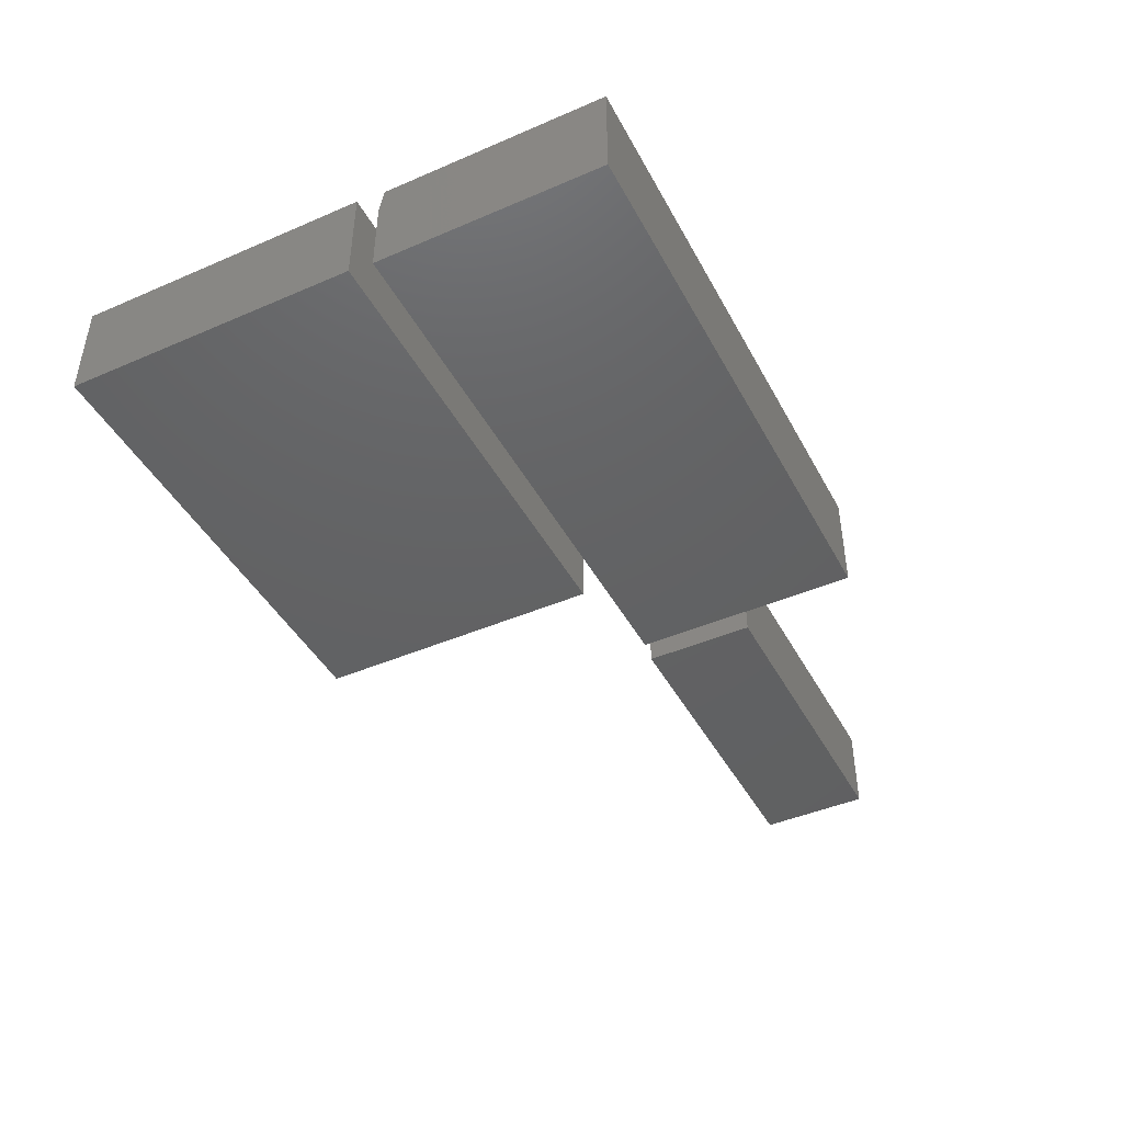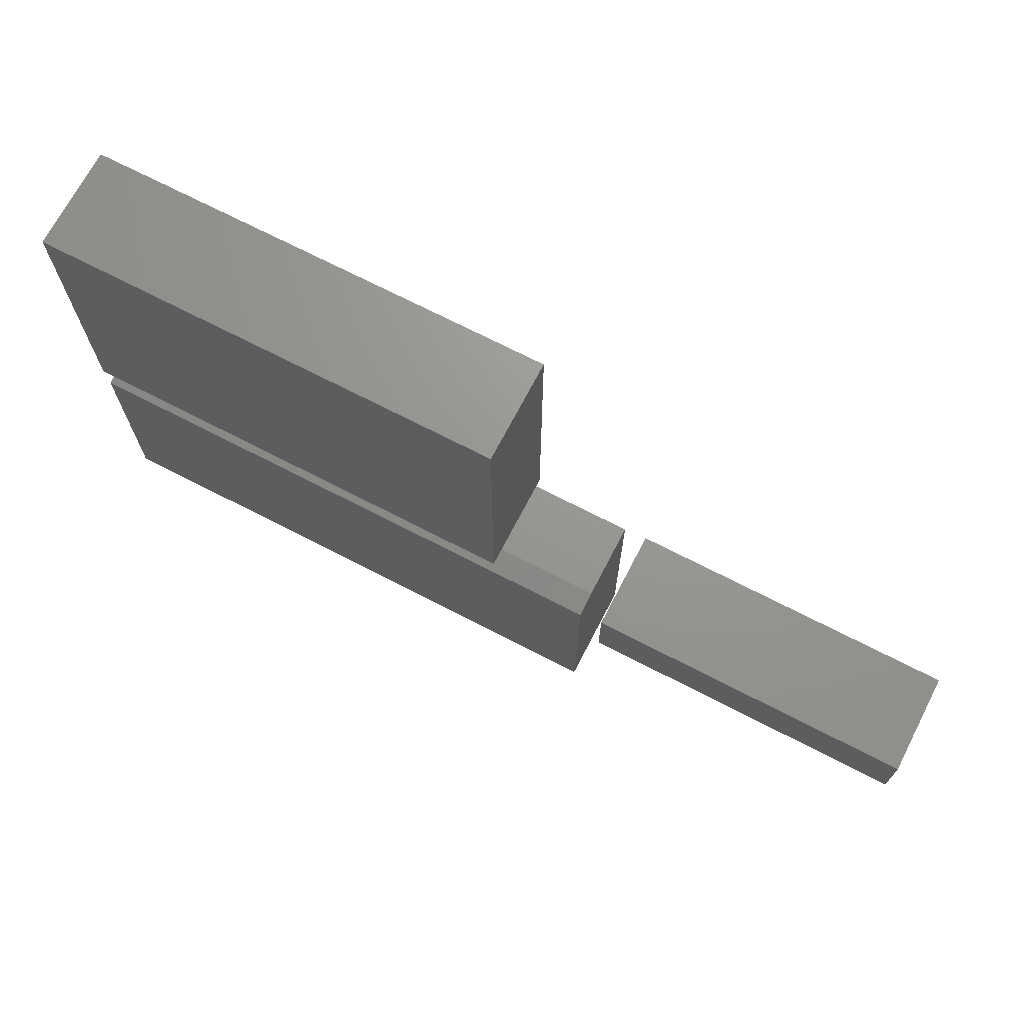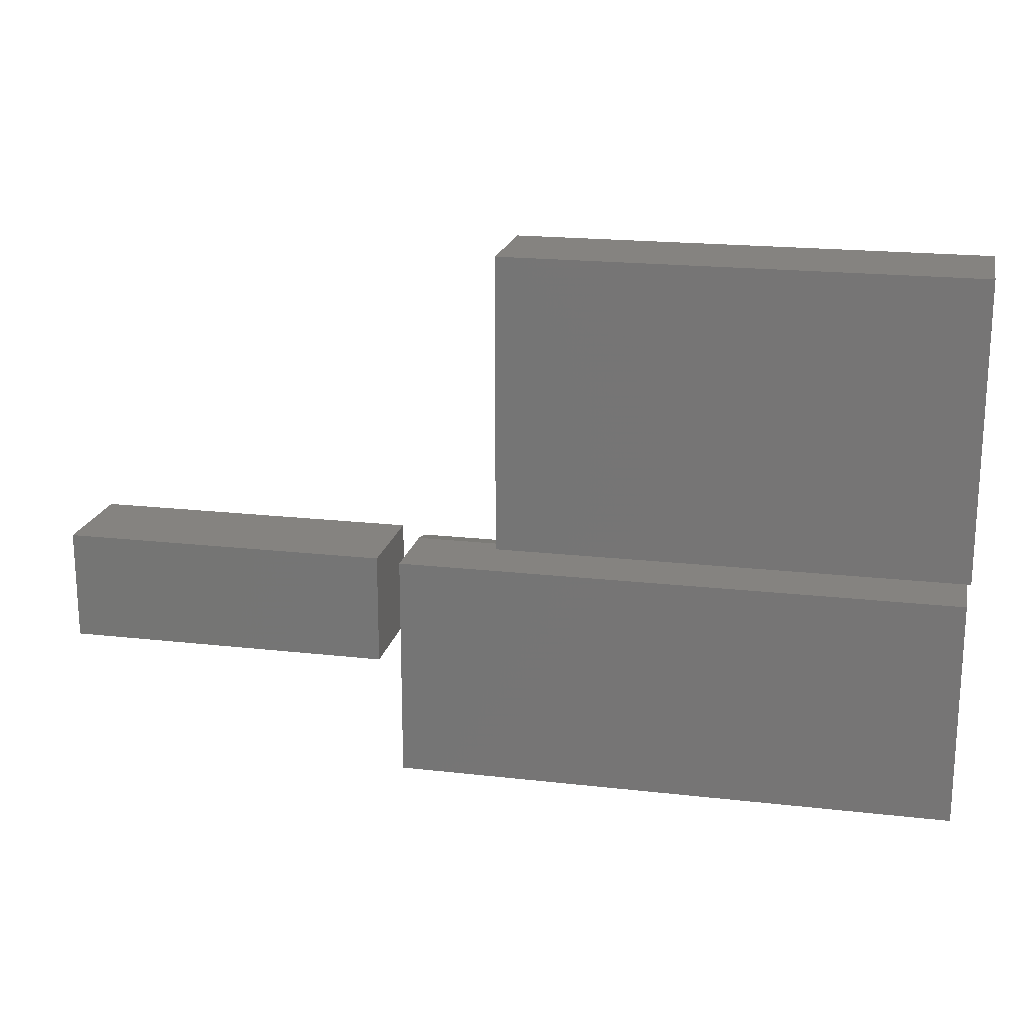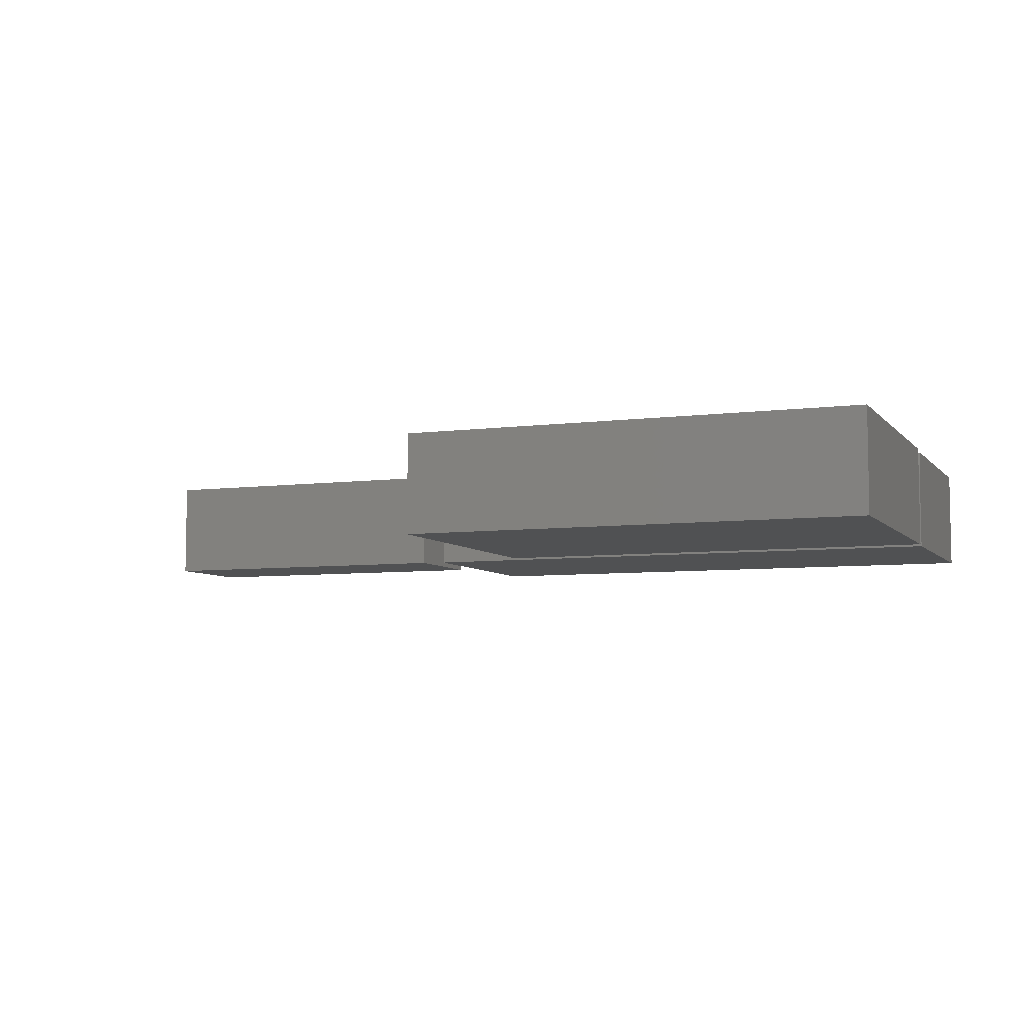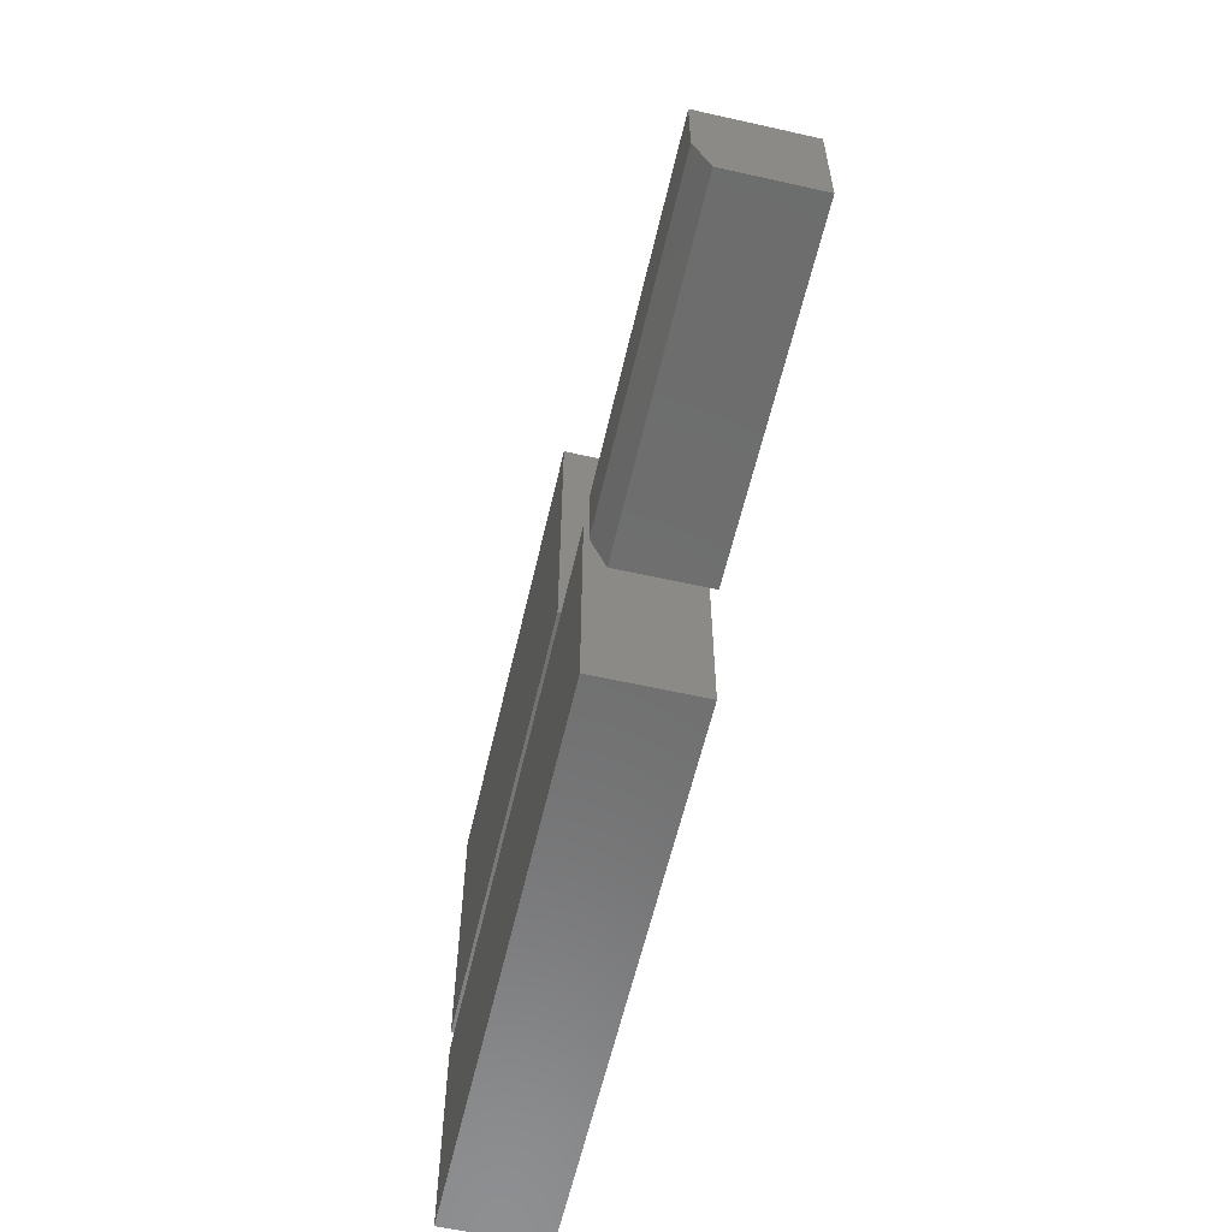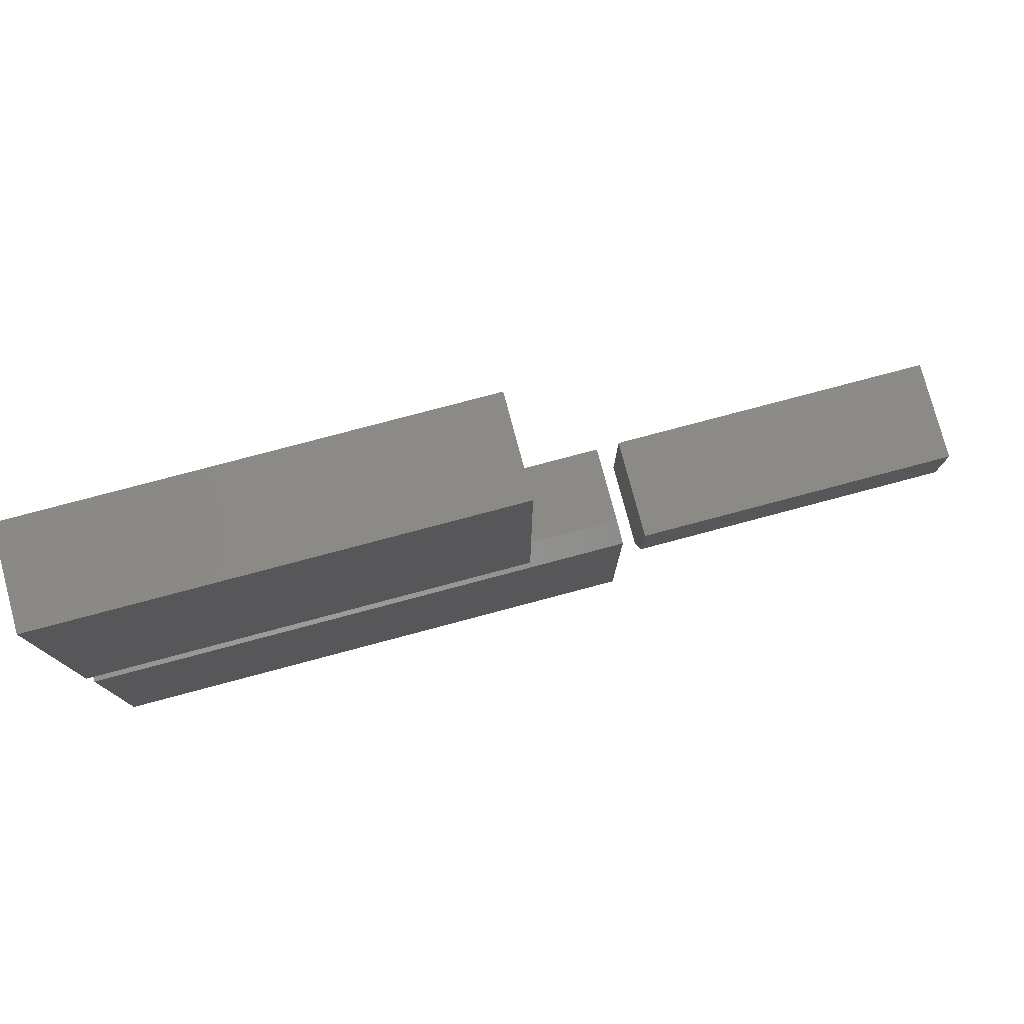
<metadata>
{"format":"stl","ext":"stl","renderer":"f3d","projection":"perspective","resolution":1024,"background":"white","views":[{"elev":-44.1,"azim":116.8,"up":"+Y"},{"elev":70.4,"azim":-152.6,"up":"+Z"},{"elev":19.2,"azim":12.2,"up":"+Z"},{"elev":-6.5,"azim":21.5,"up":"+Y"},{"elev":-59.3,"azim":-103.0,"up":"+Z"},{"elev":77.9,"azim":165.1,"up":"+Z"}]}
</metadata>
<code>
# stl→obj: 28 verts, 44 faces
v -0.1678 0.1641 -0.6365
v -0.1678 0.1641 -0.2792
v 0.7303 0.1641 -0.6365
v 0.7303 0.1641 -0.2792
v -0.1678 0.125 -0.2714
v -0.1678 4.382e-17 -0.2714
v -0.1678 3.287e-18 -0.6365
v 0.7303 0.125 -0.2714
v 0.7303 9.368e-17 -0.2714
v 0.7303 5.314e-17 -0.6365
v -0.7322 0.1641 -0.3806
v -0.7322 0.1641 -0.2655
v -0.2053 0.1641 -0.3806
v -0.2053 0.1641 -0.2655
v -0.7322 0.1406 -0.4431
v -0.7322 2.564e-17 -0.4431
v -0.7322 4.536e-17 -0.2655
v -0.2053 0.1406 -0.4431
v -0.2053 8.414e-17 -0.4431
v -0.2053 1.039e-16 -0.2655
v -0.007895 0.1641 -0.2342
v -0.007895 0.1641 0.2395
v 0.7342 0.1641 -0.2342
v 0.7342 0.1641 0.2395
v -0.007895 8.327e-17 -0.2342
v 0.7342 1.657e-16 -0.2342
v -0.007895 1.096e-16 0.2395
v 0.7342 1.92e-16 0.2395
f 1 2 3
f 3 2 4
f 5 2 6
f 6 2 1
f 6 1 7
f 8 5 9
f 9 5 6
f 8 9 4
f 4 9 10
f 4 10 3
f 4 2 8
f 8 2 5
f 7 10 6
f 6 10 9
f 1 3 7
f 7 3 10
f 11 12 13
f 13 12 14
f 15 16 11
f 11 16 17
f 11 17 12
f 18 13 19
f 19 13 14
f 19 14 20
f 15 18 16
f 16 18 19
f 11 13 15
f 15 13 18
f 16 19 17
f 17 19 20
f 14 12 20
f 20 12 17
f 21 22 23
f 23 22 24
f 25 26 27
f 27 26 28
f 22 21 27
f 27 21 25
f 24 22 28
f 28 22 27
f 23 24 26
f 26 24 28
f 21 23 25
f 25 23 26

</code>
